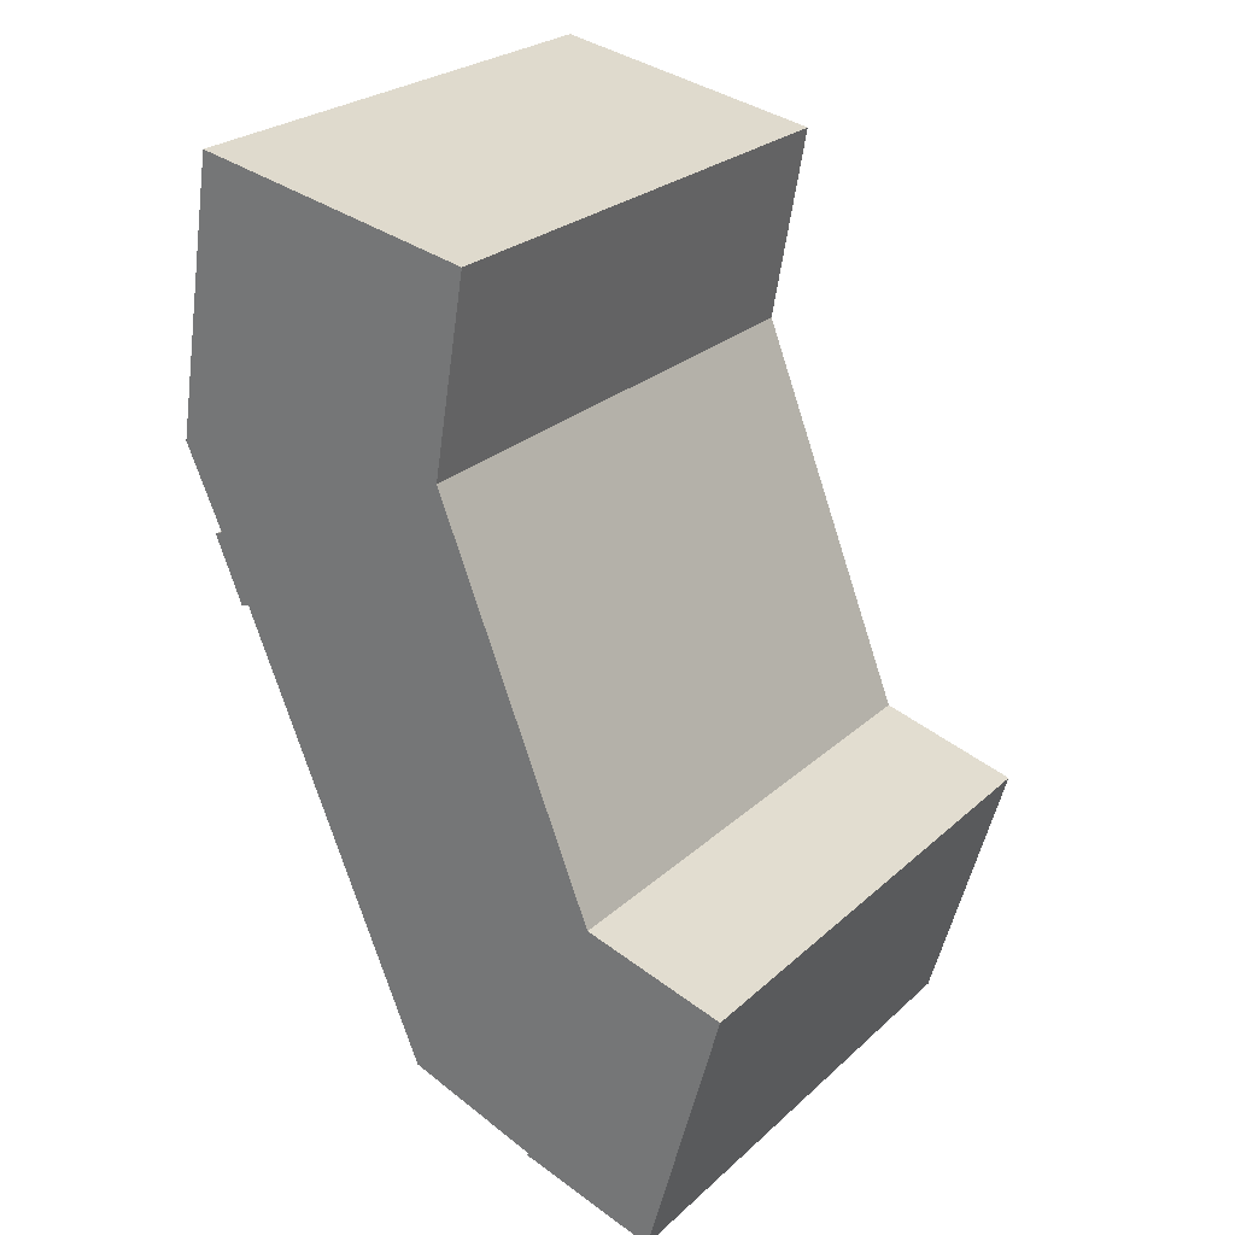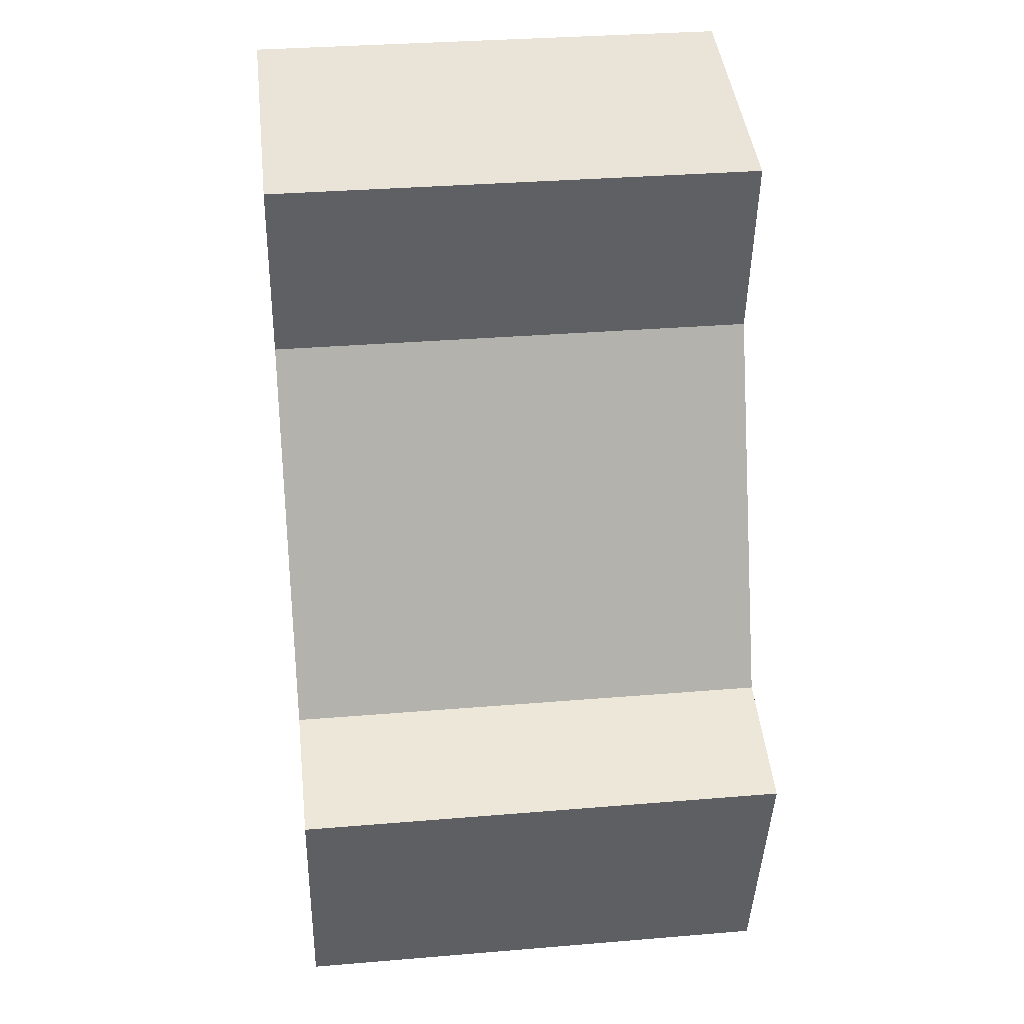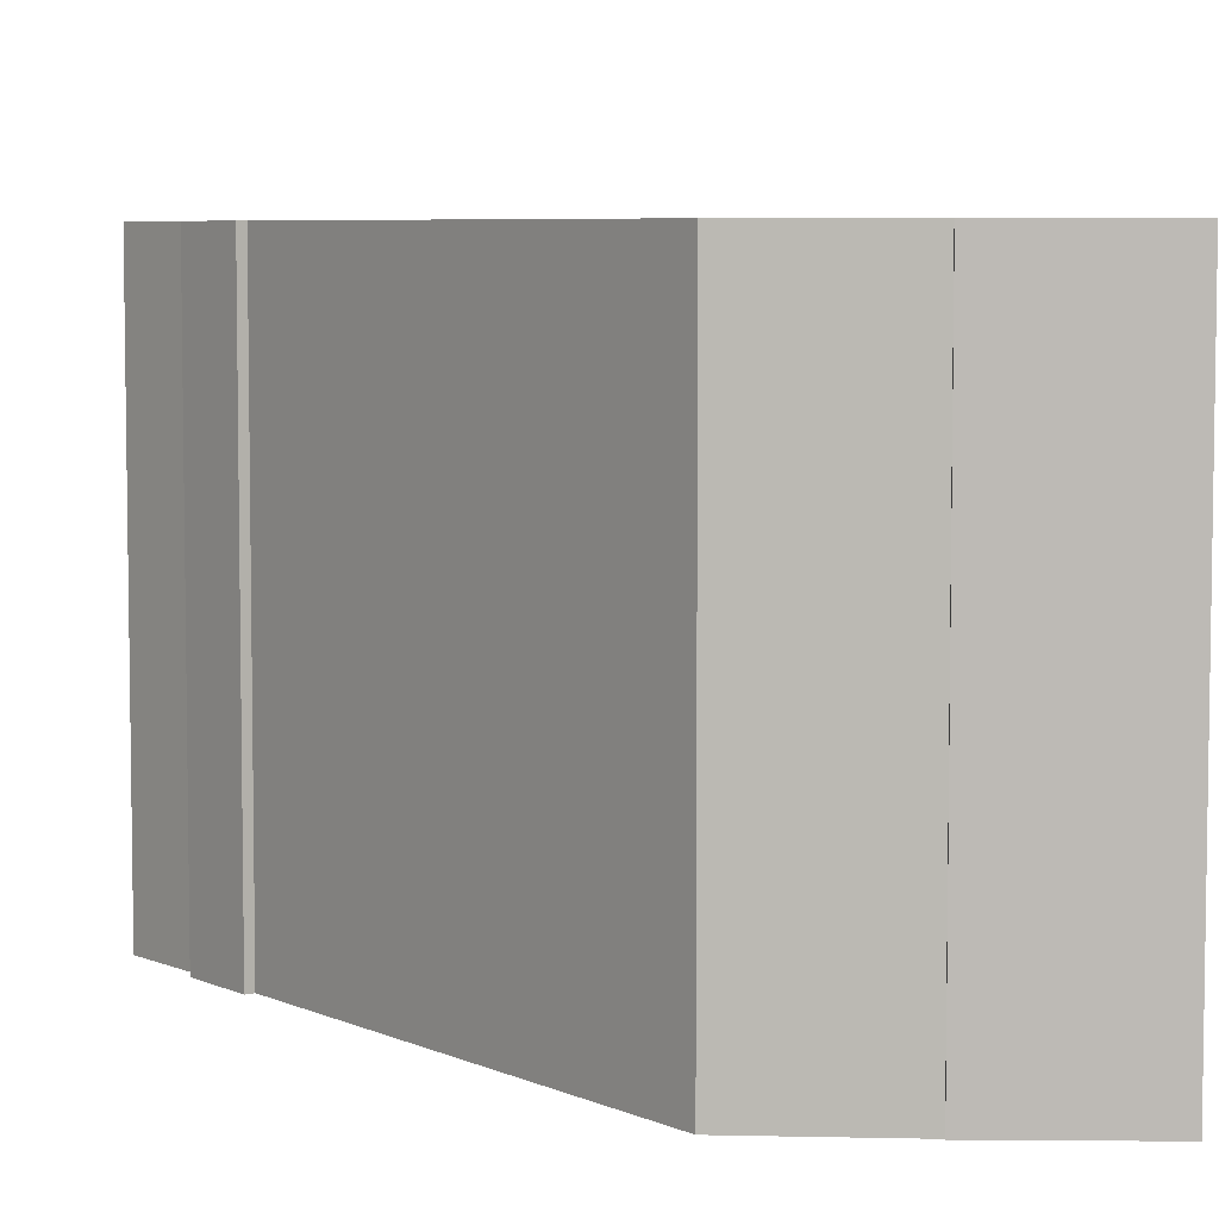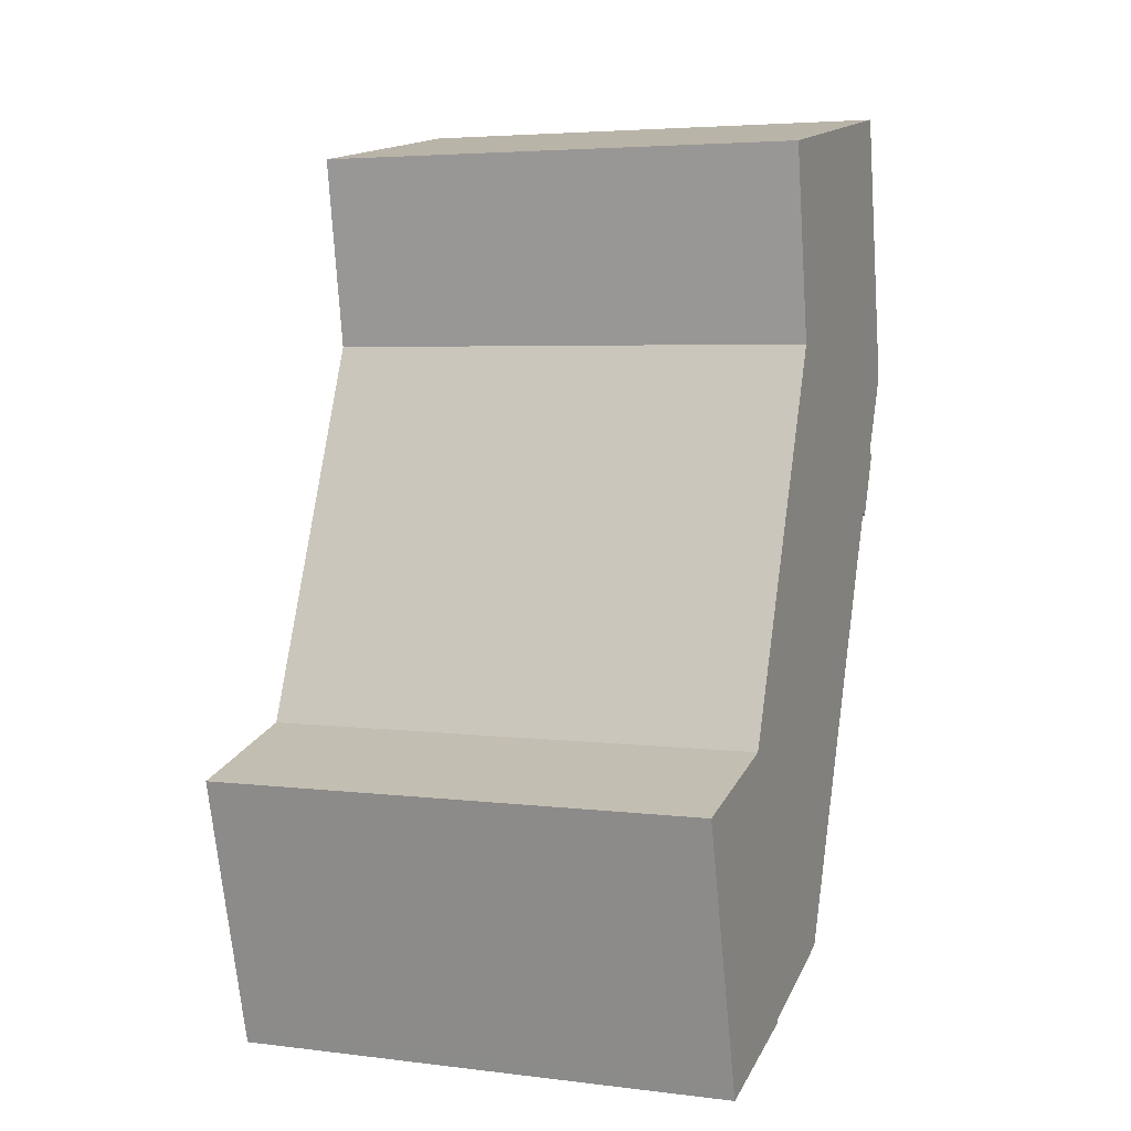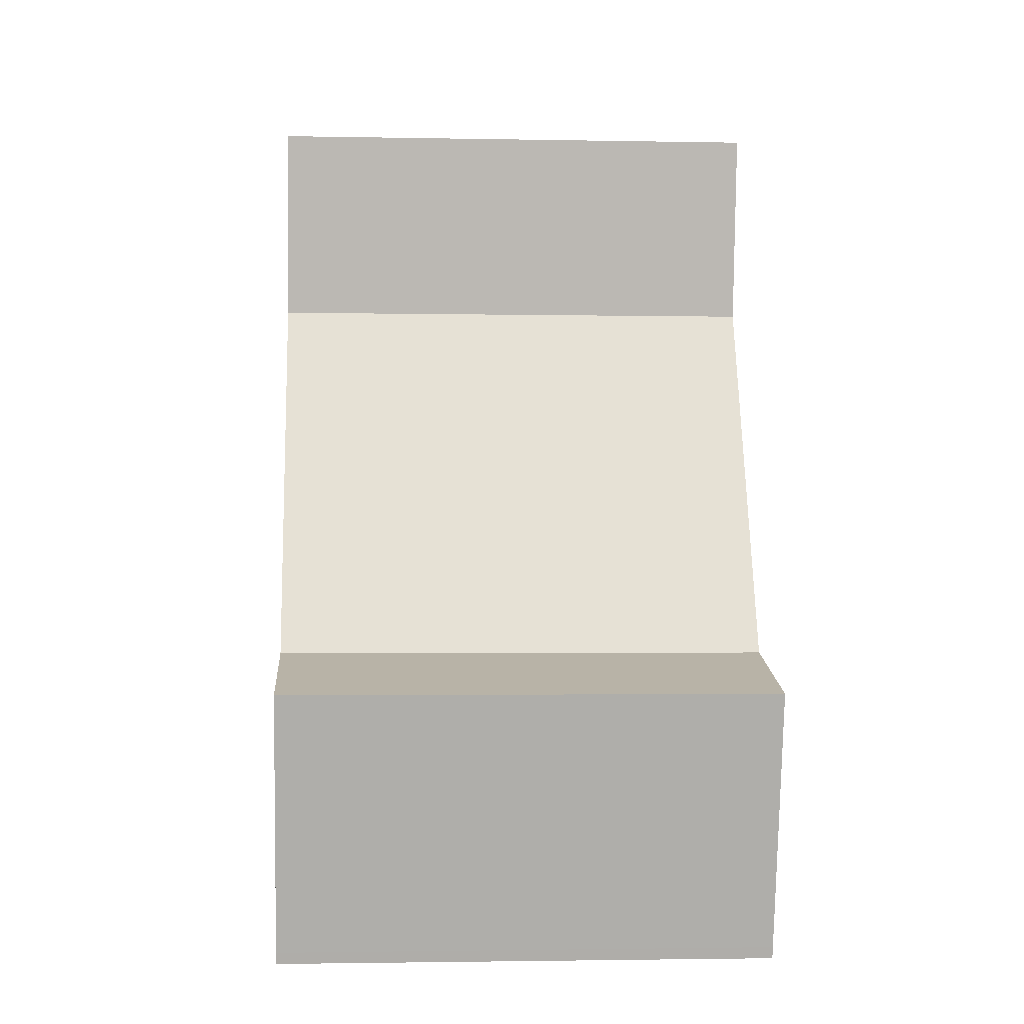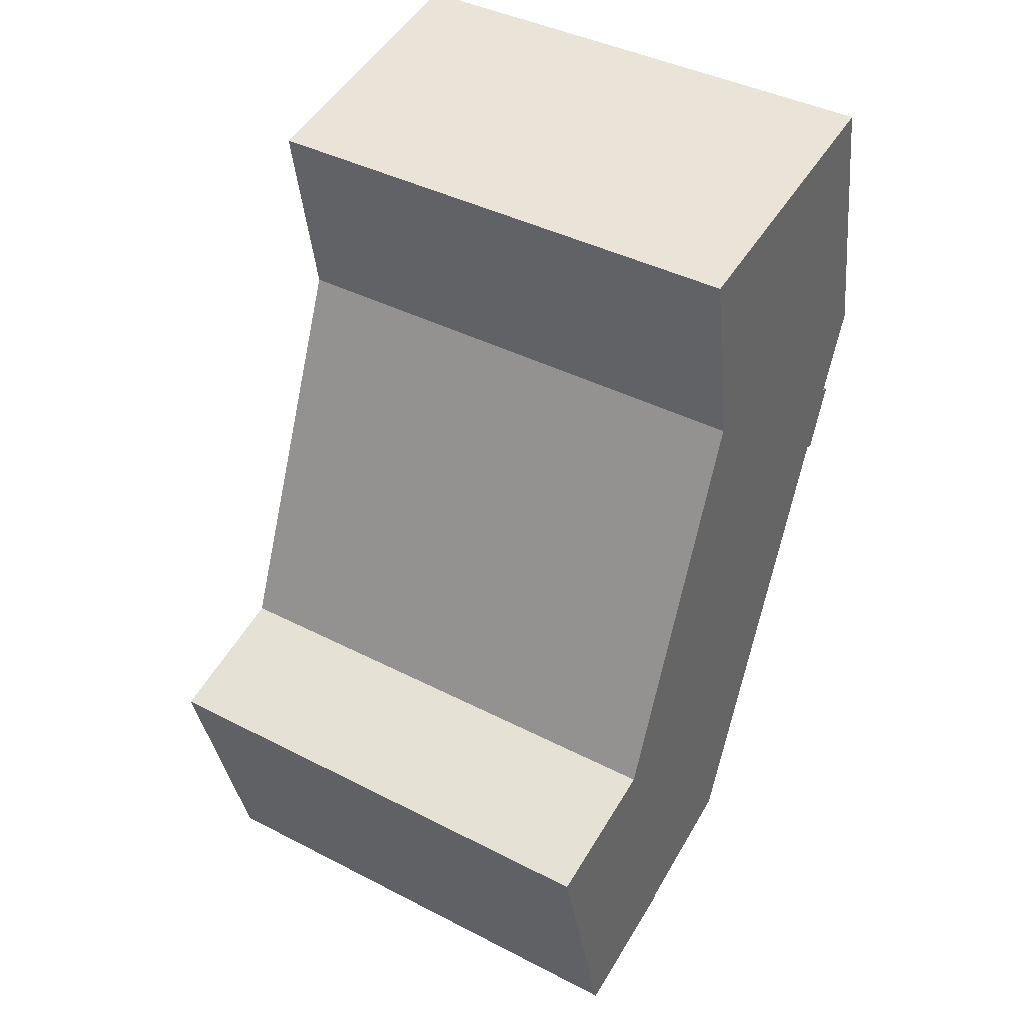
<metadata>
{"format":"obj","ext":"obj","renderer":"f3d","projection":"perspective","resolution":1024,"background":"white","views":[{"elev":26.4,"azim":-143.8,"up":"+Z"},{"elev":32.9,"azim":-96.6,"up":"+Z"},{"elev":6.0,"azim":165.7,"up":"+Y"},{"elev":4.6,"azim":-68.3,"up":"+Z"},{"elev":-2.3,"azim":-93.8,"up":"+Z"},{"elev":40.7,"azim":-57.7,"up":"+Z"}]}
</metadata>
<code>
v  9.2 6.366e-16 -10.4
v  9.166 6.29e-16 -10.27
v  3.223 7.349e-16 -12
v  12.78 -1.117e-15 18.25
v  22.41 -1.755e-15 28.66
v  11.3 -1.636e-15 26.71
v  6.074 -9.983e-17 1.63
v  3.082 7.033e-16 -11.49
v  0 0 0
v  23.43 -1.766e-15 28.84
v  25.56 -1.037e-15 16.93
v  3.156 7.199e-16 -11.76
v  24 -8.159e-16 13.32
v  14.91 5.138e-16 -8.391
v  25.58 -1.03e-15 16.83
v  22.82 -6.409e-16 10.47
v  24.35 -8.07e-16 13.18
v  23.16 -6.323e-16 10.33
v  22.42 22.18 28.66
v  24 22.18 13.32
v  11.3 22.18 26.71
v  25.58 22.18 16.83
v  25.56 22.18 16.93
v  23.43 22.18 28.84
v  3.157 22.18 -11.76
v  9.201 22.18 -10.4
v  3.224 22.18 -12
v  3.083 22.18 -11.49
v  0.0004741 22.18 -0.0007016
v  9.166 22.18 -10.27
v  6.074 22.18 1.63
v  14.91 22.18 -8.392
v  12.78 22.18 18.24
v  22.82 22.18 10.47
v  23.16 22.18 10.32
v  24.35 22.18 13.18
g defaultobject
f 1 2 3
f 4 5 6
f 5 4 7
f 8 7 9
f 7 8 5
f 5 8 10
f 10 8 11
f 11 8 12
f 11 12 3
f 11 3 2
f 11 2 13
f 13 2 14
f 11 13 15
f 13 14 16
f 13 16 17
f 18 17 16
f 19 20 21
f 20 19 22
f 22 19 23
f 23 19 24
f 25 26 27
f 26 25 28
f 26 28 29
f 26 29 30
f 30 29 31
f 30 31 32
f 32 31 33
f 32 33 34
f 34 33 21
f 34 21 35
f 35 21 20
f 35 20 36
f 30 14 2
f 14 30 32
f 30 1 26
f 1 30 2
f 27 1 3
f 1 27 26
f 25 3 12
f 3 25 27
f 28 12 8
f 12 28 25
f 29 8 9
f 8 29 28
f 29 7 31
f 7 29 9
f 33 7 4
f 7 33 31
f 21 4 6
f 4 21 33
f 21 5 19
f 5 21 6
f 19 10 24
f 10 19 5
f 24 11 23
f 11 24 10
f 23 15 22
f 15 23 11
f 22 13 20
f 13 22 15
f 20 17 36
f 17 20 13
f 36 18 35
f 18 36 17
f 34 18 16
f 18 34 35
f 34 14 32
f 14 34 16

</code>
